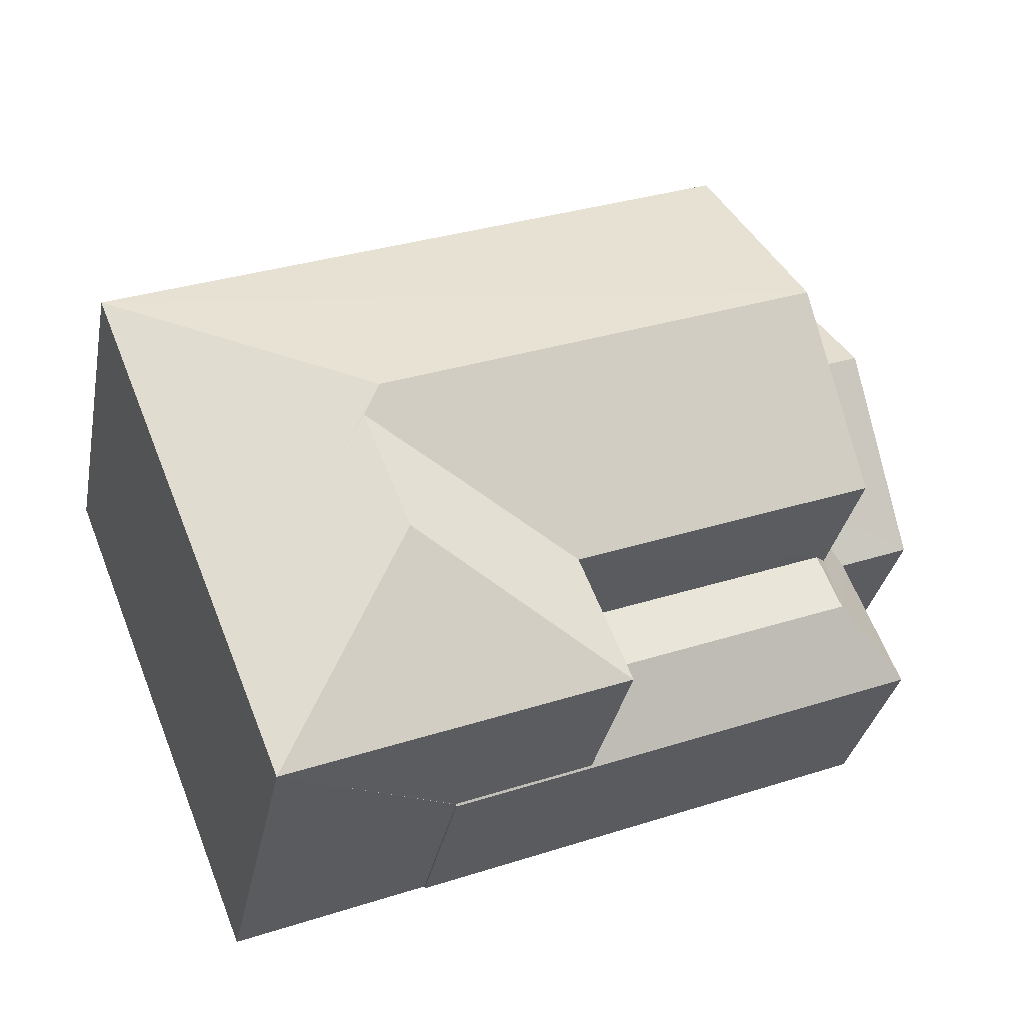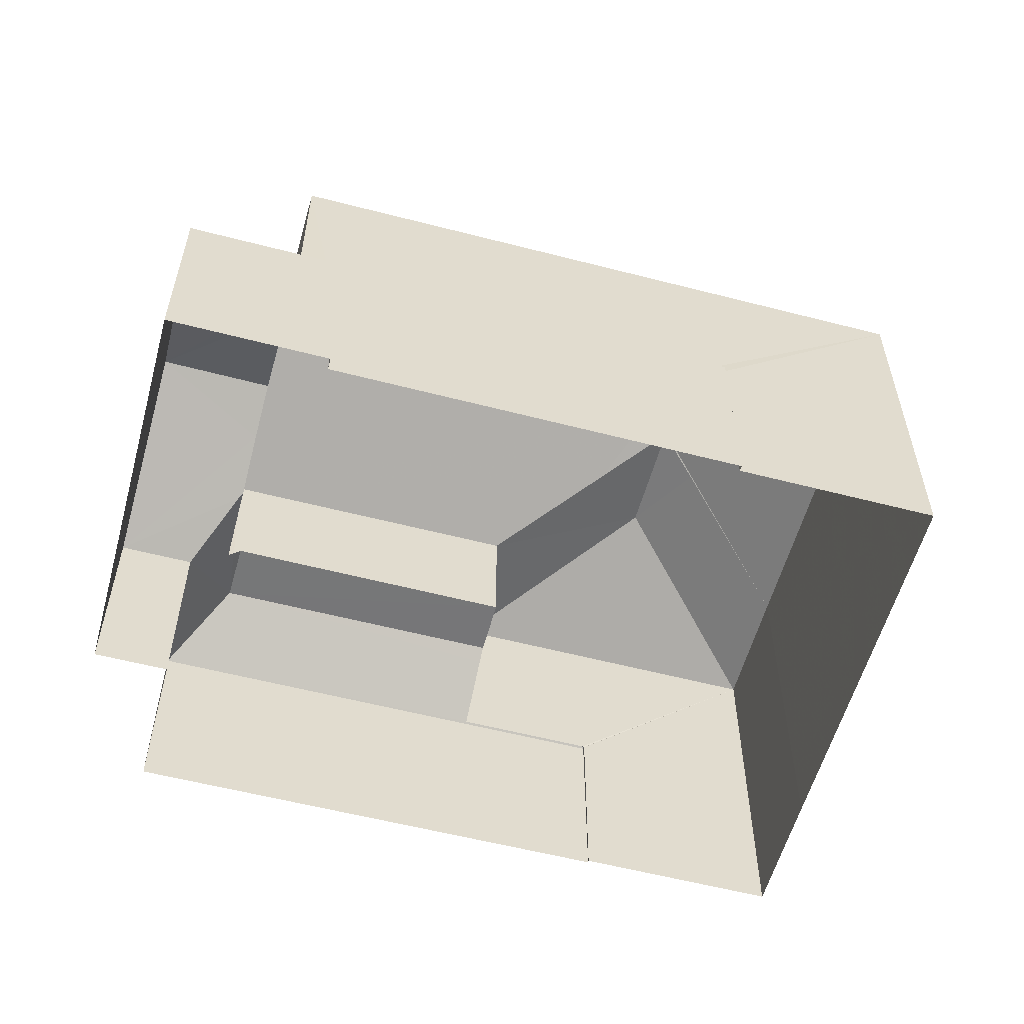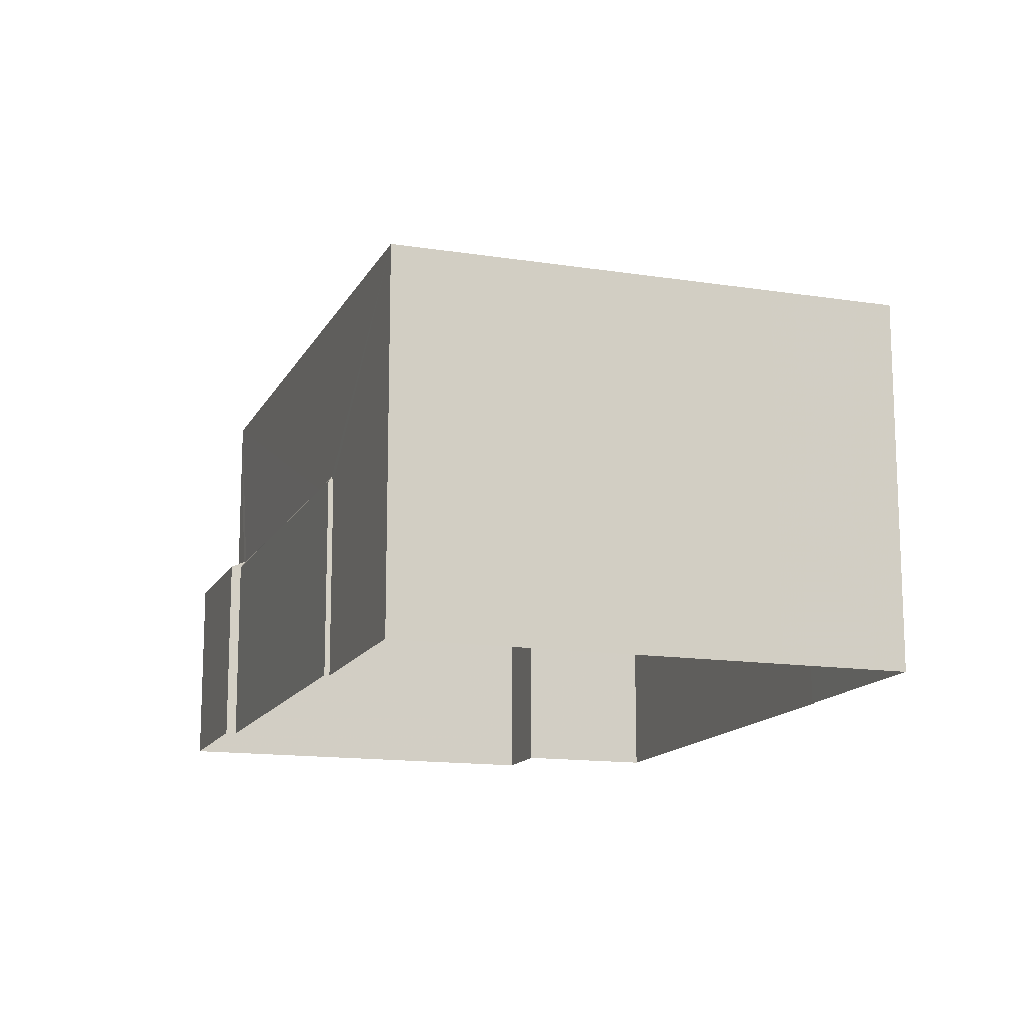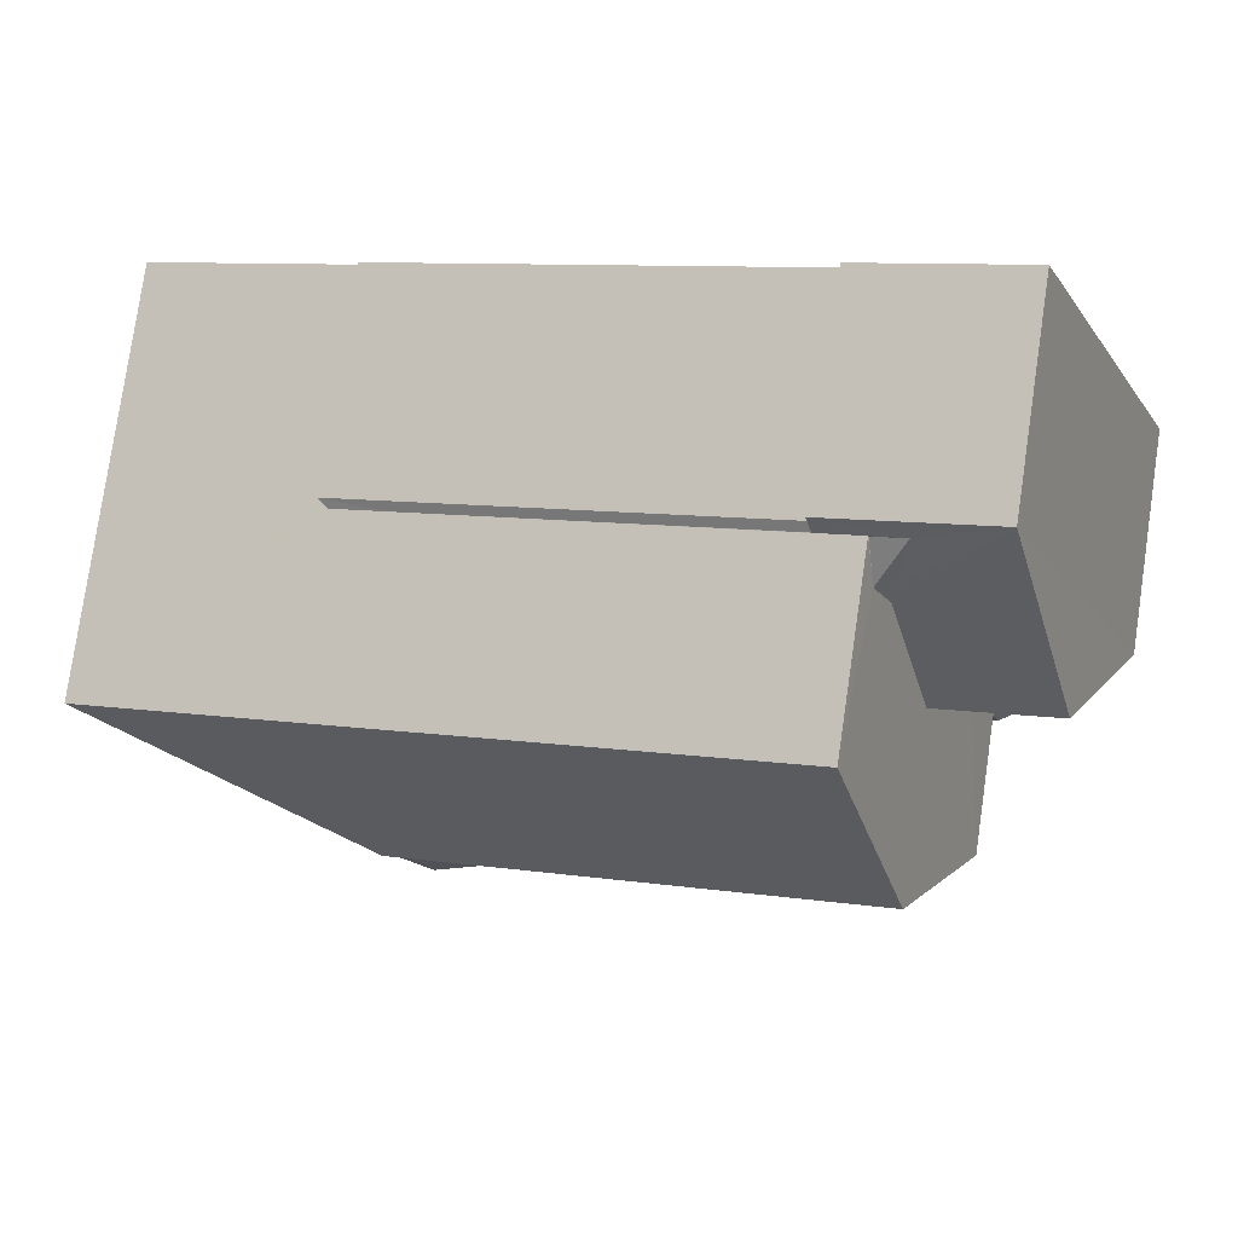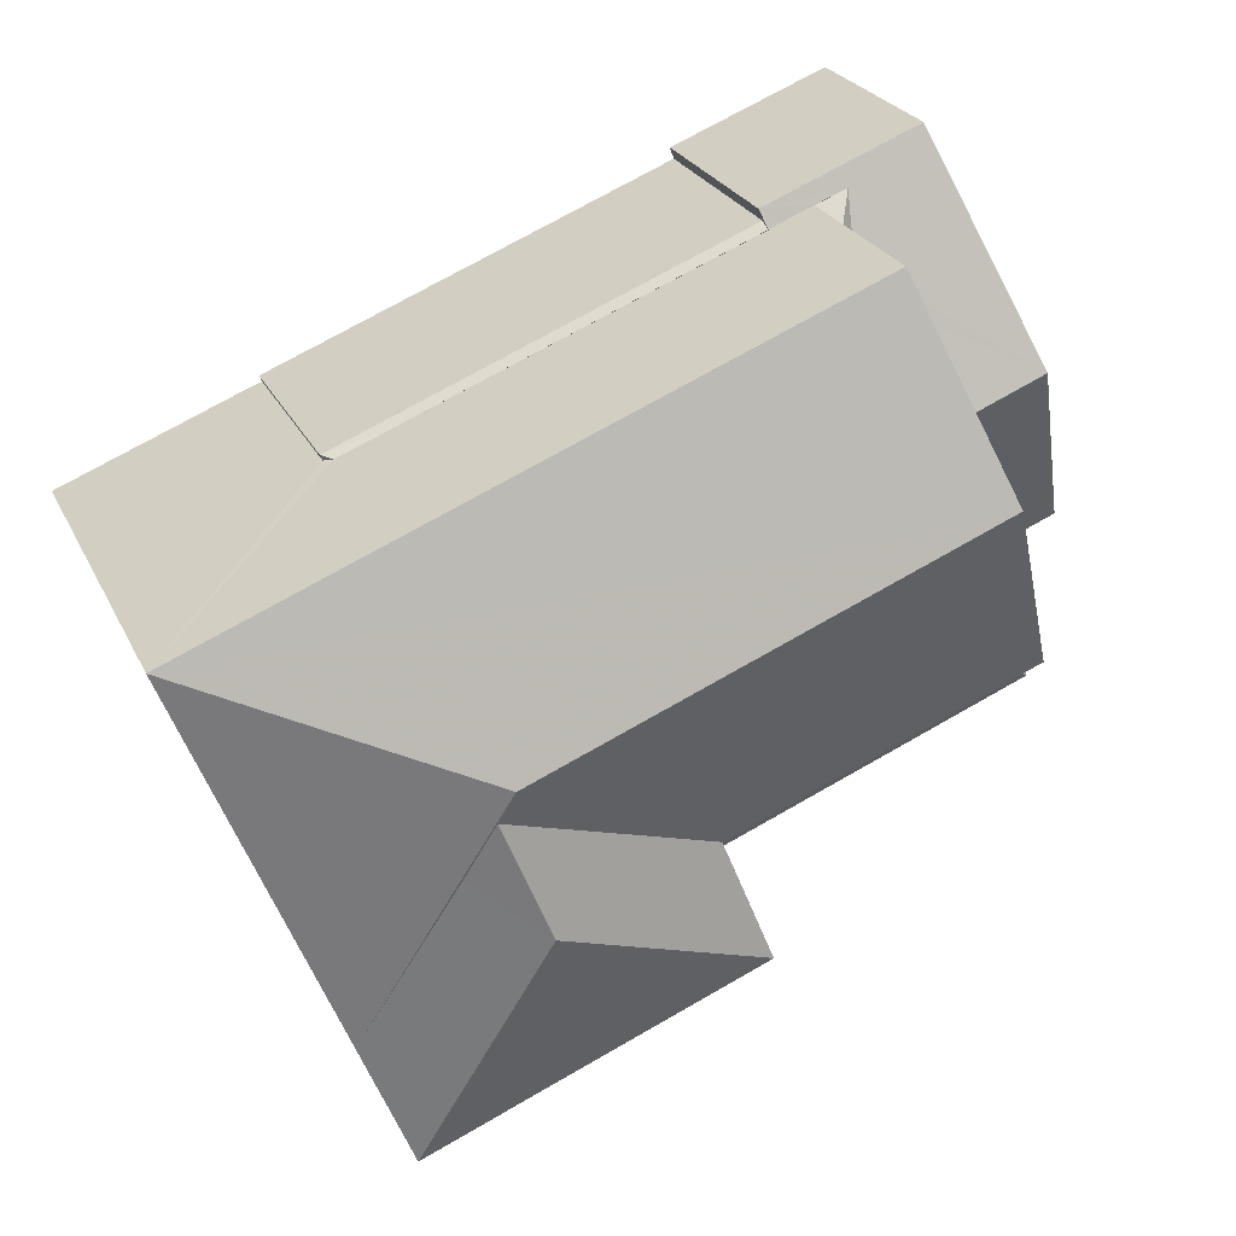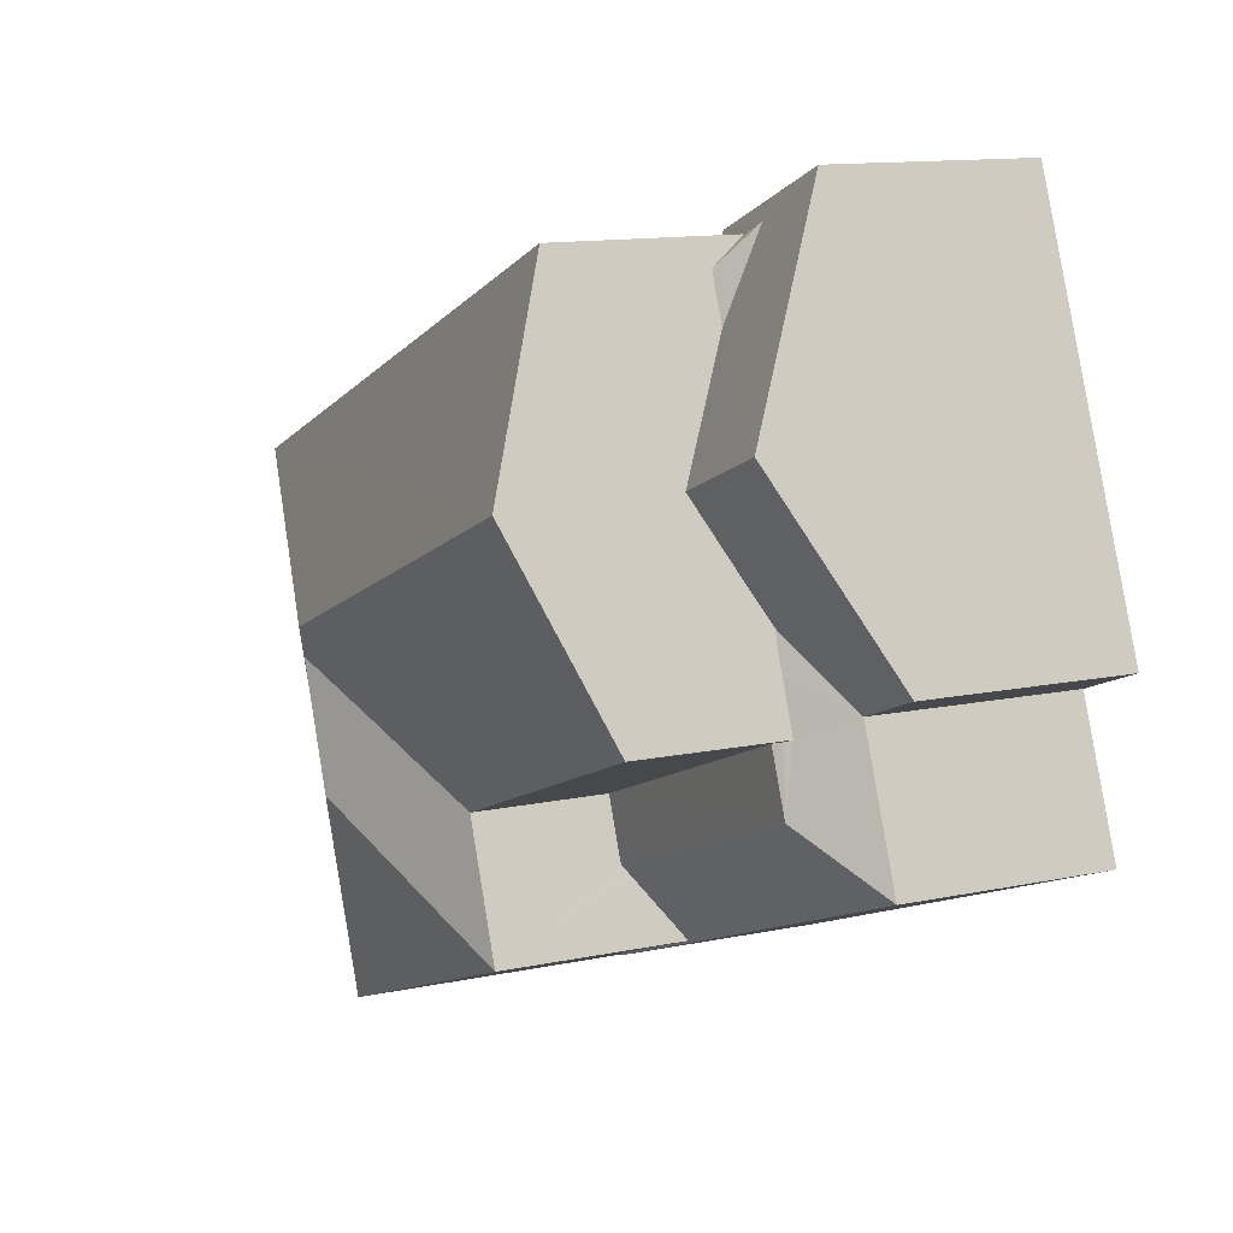
<metadata>
{"format":"obj","ext":"obj","renderer":"f3d","projection":"perspective","resolution":1024,"background":"white","views":[{"elev":-32.6,"azim":-10.8,"up":"+Y"},{"elev":-57.0,"azim":-173.4,"up":"+Z"},{"elev":-14.2,"azim":-87.2,"up":"+Z"},{"elev":78.7,"azim":8.3,"up":"+Y"},{"elev":25.0,"azim":-20.7,"up":"+Y"},{"elev":12.6,"azim":64.0,"up":"+Y"}]}
</metadata>
<code>
v -8.82e+04 -1.008e+05 2.486
v -8.82e+04 -1.008e+05 2.486
v -8.82e+04 -1.008e+05 2.486
v -8.82e+04 -1.008e+05 2.487
v -8.82e+04 -1.008e+05 2.487
v -8.821e+04 -1.008e+05 2.486
v -8.821e+04 -1.008e+05 2.486
v -8.821e+04 -1.009e+05 2.488
v -8.821e+04 -1.008e+05 2.486
v -8.82e+04 -1.009e+05 2.488
v -8.82e+04 -1.009e+05 2.488
v -8.82e+04 -1.009e+05 2.488
v -8.821e+04 -1.009e+05 2.488
v -8.82e+04 -1.008e+05 6.066
v -8.82e+04 -1.008e+05 6.013
v -8.82e+04 -1.008e+05 6.497
v -8.82e+04 -1.008e+05 5.464
v -8.82e+04 -1.008e+05 5.464
v -8.82e+04 -1.008e+05 6.893
v -8.82e+04 -1.008e+05 6.893
v -8.82e+04 -1.008e+05 5.936
v -8.82e+04 -1.008e+05 6.065
v -8.82e+04 -1.008e+05 5.462
v -8.82e+04 -1.008e+05 5.576
v -8.82e+04 -1.008e+05 5.576
v -8.82e+04 -1.008e+05 5.579
v -8.82e+04 -1.008e+05 5.462
v -8.82e+04 -1.008e+05 5.576
v -8.82e+04 -1.008e+05 5.579
v -8.82e+04 -1.008e+05 5.463
v -8.821e+04 -1.008e+05 5.463
v -8.821e+04 -1.008e+05 5.57
v -8.82e+04 -1.008e+05 5.57
v -8.82e+04 -1.008e+05 6.065
v -8.821e+04 -1.008e+05 5.57
v -8.82e+04 -1.009e+05 6.254
v -8.82e+04 -1.009e+05 5.465
v -8.82e+04 -1.008e+05 6.066
v -8.82e+04 -1.008e+05 6.15
v -8.82e+04 -1.008e+05 6.066
v -8.82e+04 -1.008e+05 6.254
v -8.82e+04 -1.009e+05 5.488
v -8.82e+04 -1.009e+05 6.108
v -8.82e+04 -1.009e+05 5.488
v -8.82e+04 -1.009e+05 5.465
v -8.82e+04 -1.009e+05 6.254
v -8.82e+04 -1.009e+05 5.465
v -8.82e+04 -1.009e+05 5.468
v -8.821e+04 -1.008e+05 5.463
v -8.82e+04 -1.009e+05 6.254
v -8.82e+04 -1.009e+05 8.802
v -8.82e+04 -1.008e+05 8.189
v -8.821e+04 -1.008e+05 9.299
v -8.821e+04 -1.009e+05 8.189
v -8.821e+04 -1.009e+05 8.928
v -8.82e+04 -1.009e+05 8.189
v -8.821e+04 -1.008e+05 9.164
v -8.82e+04 -1.008e+05 9.298
v -8.821e+04 -1.008e+05 8.188
v -8.82e+04 -1.008e+05 8.188
v -8.821e+04 -1.009e+05 8.19
v -8.821e+04 -1.009e+05 9.164
v -8.82e+04 -1.009e+05 8.19
f 1 2 3
f 2 4 5
f 6 7 3
f 8 9 6
f 10 11 12
f 11 5 12
f 13 8 11
f 3 2 5
f 6 3 5
f 8 6 11
f 6 5 11
f 14 15 16
f 16 15 17
f 15 18 17
f 19 16 17
f 19 20 16
f 19 21 22
f 20 19 22
f 23 24 25
f 26 27 23
f 19 27 21
f 25 28 23
f 29 26 28
f 21 27 26
f 28 26 23
f 30 31 32
f 33 30 32
f 26 29 34
f 35 32 31
f 36 37 18
f 36 38 39
f 18 15 40
f 38 18 40
f 18 38 36
f 39 41 36
f 15 14 40
f 21 26 34
f 22 21 34
f 42 37 43
f 44 45 42
f 45 37 42
f 43 37 36
f 46 43 36
f 47 45 48
f 49 35 31
f 44 48 45
f 50 36 41
f 50 46 36
f 51 52 53
f 53 54 55
f 51 56 52
f 57 51 53
f 57 53 55
f 52 58 53
f 59 53 58
f 59 58 60
f 54 53 59
f 55 54 61
f 55 62 57
f 55 61 62
f 62 56 51
f 62 63 56
f 51 57 62
f 63 62 61
f 17 27 19
f 24 30 33
f 24 23 30
f 4 27 17
f 4 2 27
f 5 4 17
f 18 5 17
f 3 23 1
f 3 30 23
f 27 2 1
f 23 27 1
f 18 12 5
f 18 37 12
f 37 45 10
f 12 37 10
f 47 10 45
f 47 11 10
f 3 7 31
f 30 3 31
f 49 31 7
f 6 49 7
f 9 49 6
f 25 60 28
f 59 49 9
f 32 59 60
f 24 60 25
f 32 24 33
f 32 35 59
f 35 49 59
f 32 60 24
f 58 52 60
f 54 59 9
f 8 54 9
f 40 52 38
f 28 60 34
f 40 14 52
f 20 60 52
f 29 28 34
f 34 60 22
f 14 16 52
f 22 60 20
f 16 20 52
f 50 41 56
f 56 41 52
f 39 38 52
f 41 39 52
f 11 47 13
f 42 63 44
f 47 48 61
f 13 47 61
f 44 63 61
f 48 44 61
f 54 13 61
f 54 8 13
f 42 43 63
f 63 46 56
f 46 50 56
f 43 46 63

</code>
